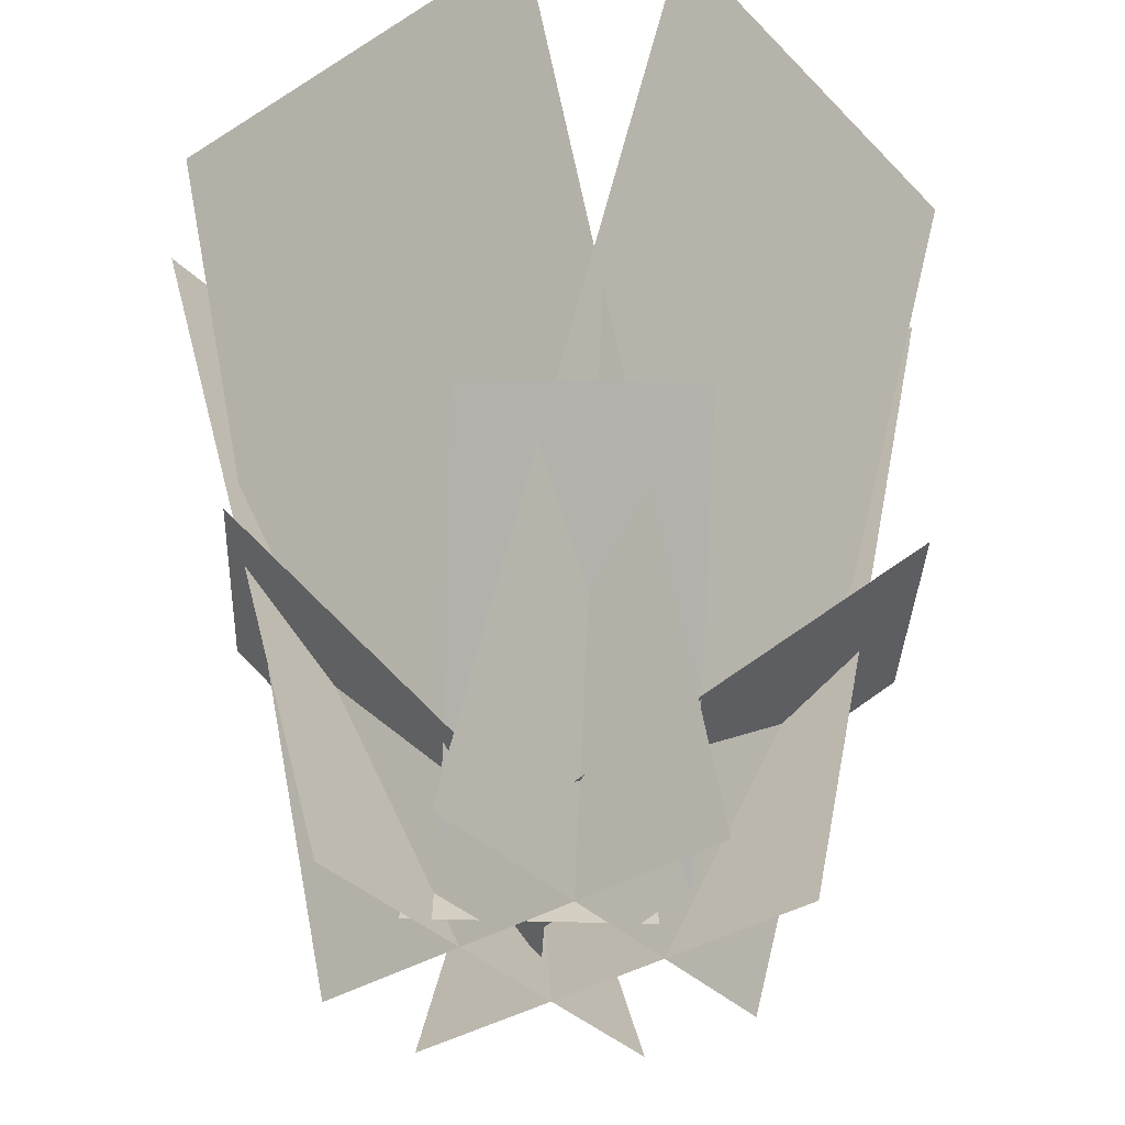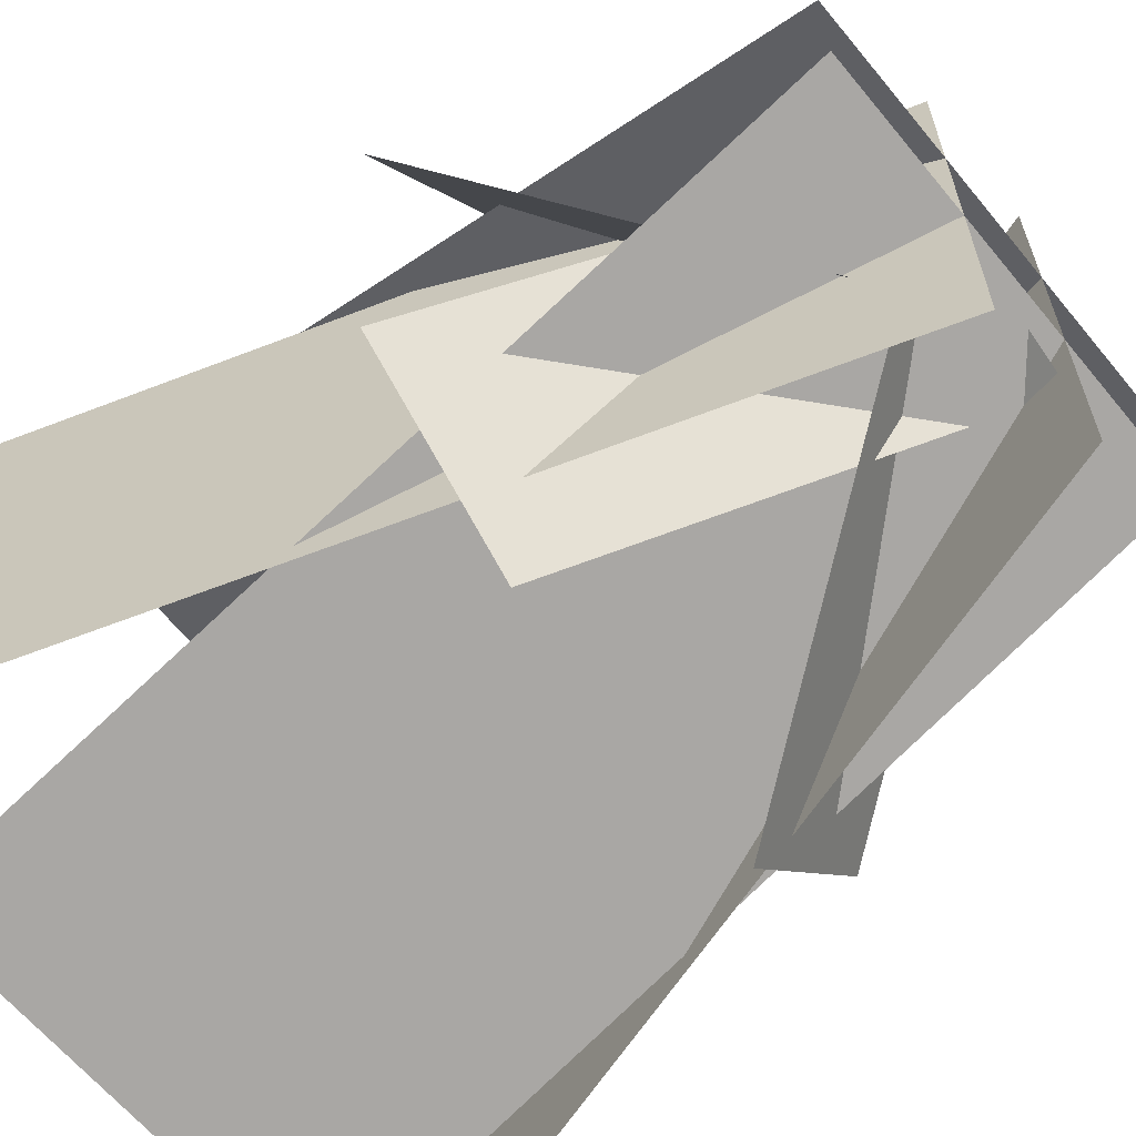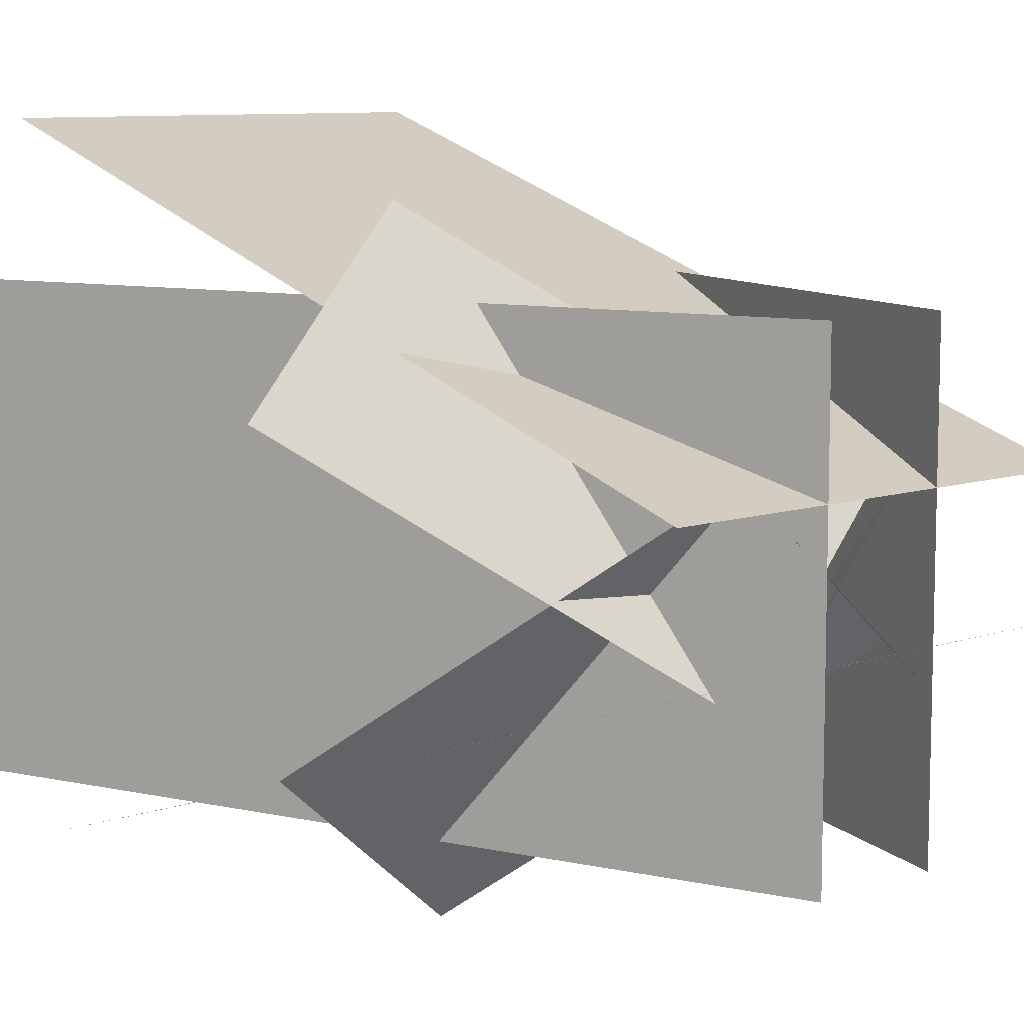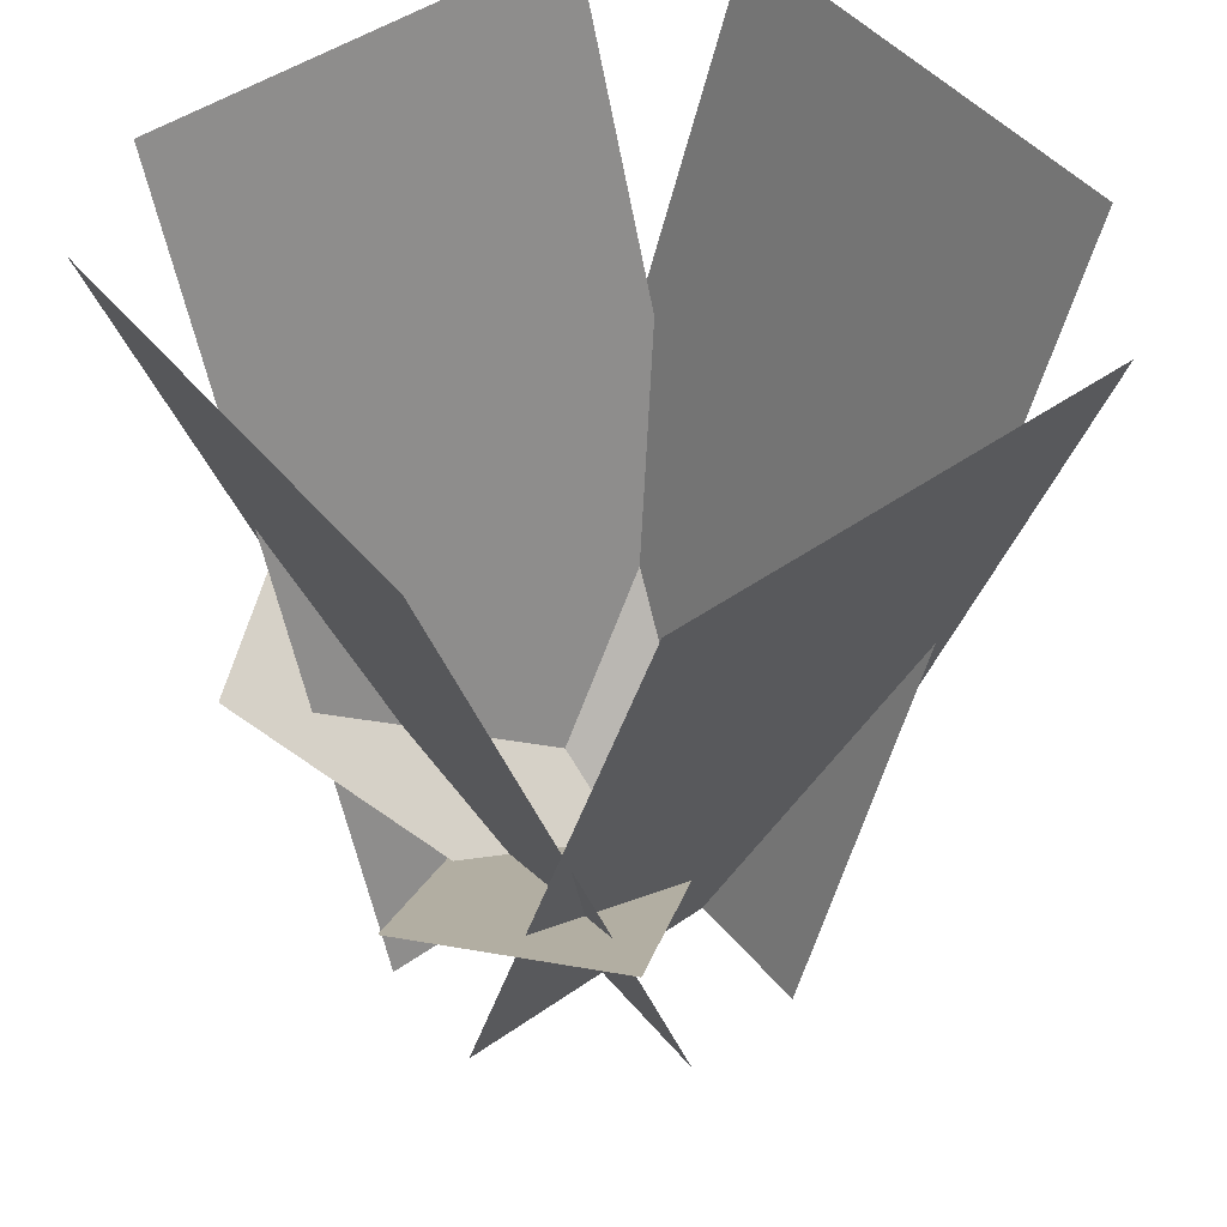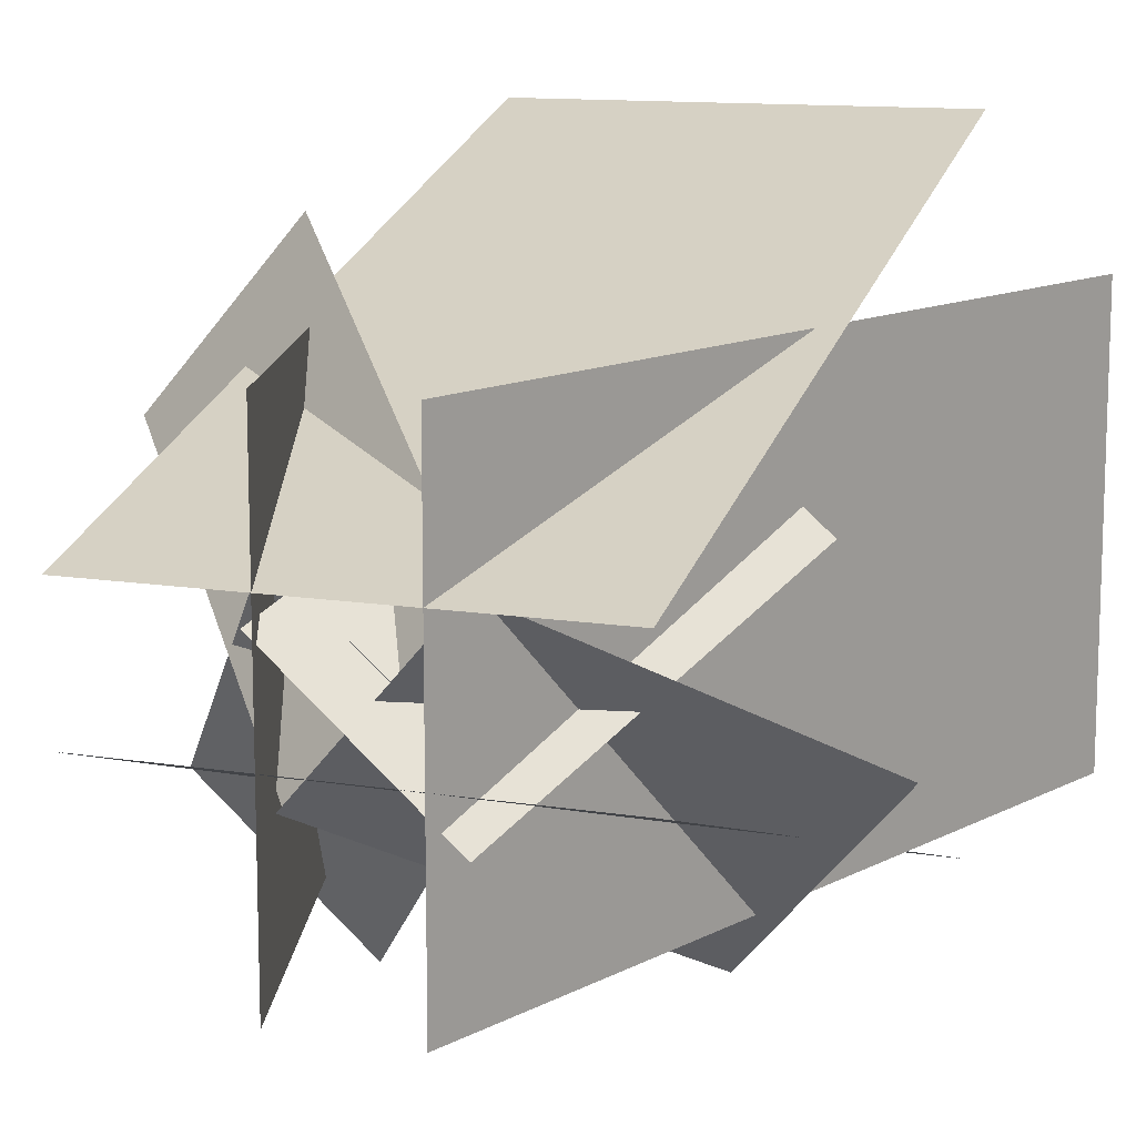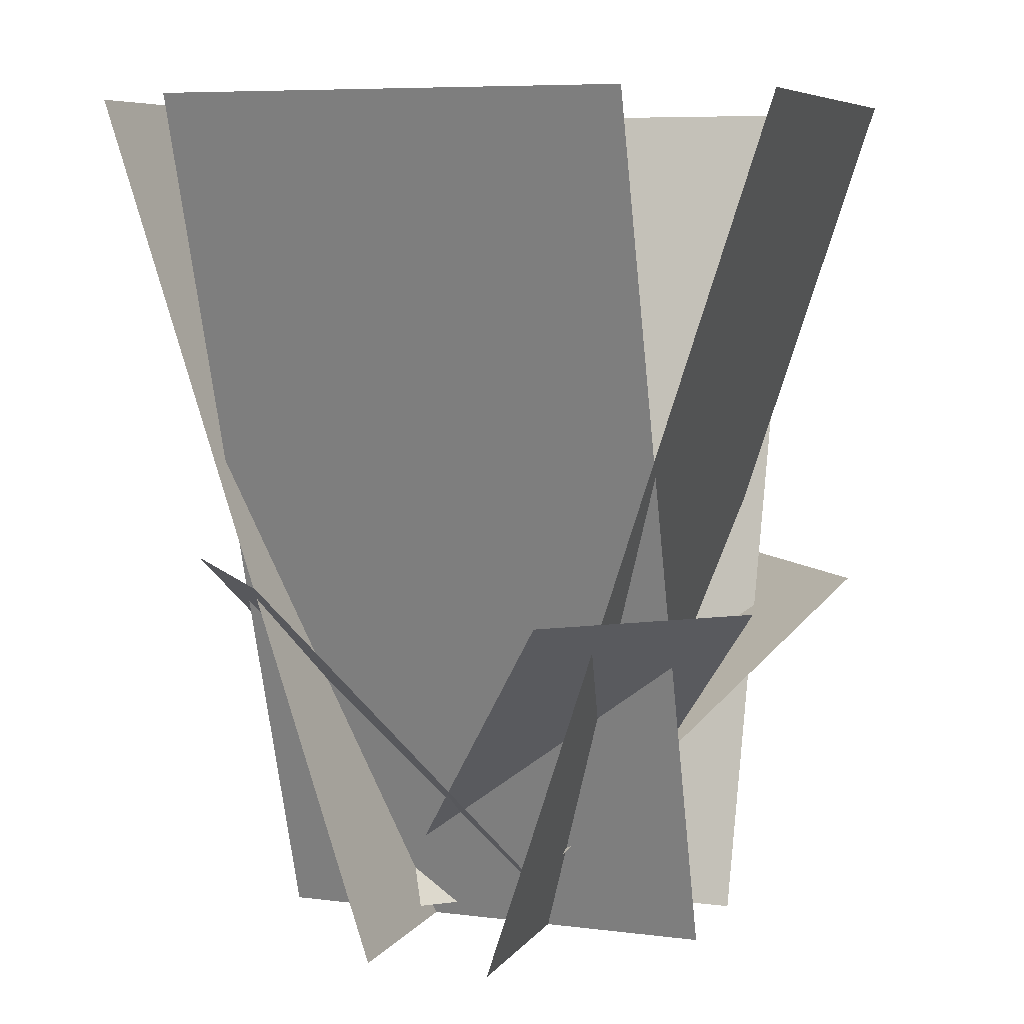
<metadata>
{"format":"obj","ext":"obj","renderer":"f3d","projection":"perspective","resolution":1024,"background":"white","views":[{"elev":-37.5,"azim":-141.5,"up":"+Y"},{"elev":-63.4,"azim":-50.6,"up":"+Z"},{"elev":9.1,"azim":-41.9,"up":"+Z"},{"elev":48.0,"azim":-38.0,"up":"+Y"},{"elev":12.1,"azim":21.2,"up":"+Z"},{"elev":7.2,"azim":-160.1,"up":"+Y"}]}
</metadata>
<code>
o paprota
v -5 0.4902 1.407
v -5 19.51 7.588
v -5 19.51 7.593
v -5 0.4887 1.412
v 5 0.4902 1.407
v 5 19.51 7.588
v 5 19.51 7.593
v 5 0.4887 1.412
v 1.412 0.4887 -5.5
v 7.593 19.51 -5.5
v 7.588 19.51 -5.5
v 1.407 0.4902 -5.5
v 1.412 0.4887 4.5
v 7.593 19.51 4.5
v 7.588 19.51 4.5
v 1.407 0.4902 4.5
v -1.407 0.4902 -5.5
v -7.588 19.51 -5.5
v -7.593 19.51 -5.5
v -1.412 0.4887 -5.5
v -1.407 0.4902 4.5
v -7.588 19.51 4.5
v -7.593 19.51 4.5
v -1.412 0.4887 4.5
v -5 0.4887 -1.412
v -5 19.51 -7.593
v -5 19.51 -7.588
v -5 0.4902 -1.407
v 5 0.4887 -1.412
v 5 19.51 -7.593
v 5 19.51 -7.588
v 5 0.4902 -1.407
v 1.828 1.964 -1.592
v -3.096 8.572 -7.257
v -3.097 8.57 -7.258
v 1.827 1.962 -1.594
v -1.946 1.964 1.688
v -6.87 8.572 -3.977
v -6.871 8.57 -3.978
v -1.947 1.962 1.687
v 1.557 2.089 1.238
v -4.272 8.442 6.305
v -4.271 8.444 6.304
v 1.558 2.091 1.237
v -1.724 2.089 -2.535
v -7.552 8.442 2.532
v -7.551 8.444 2.531
v -1.723 2.091 -2.536
v 1.667 1.56 1.421
v 6.73 8.975 -2.981
v 6.732 8.973 -2.983
v 1.668 1.558 1.419
v -1.614 1.56 -2.353
v 3.45 8.975 -6.755
v 3.451 8.973 -6.756
v -1.612 1.558 -2.354
v 1.99 0.8286 -2.529
v 5.013 9.704 0.9484
v 5.012 9.705 0.9468
v 1.989 0.8298 -2.531
v -1.783 0.8286 0.7509
v 1.24 9.704 4.229
v 1.238 9.705 4.227
v -1.785 0.8298 0.7492
g paprota_default
f 9 12 11 10
f 14 15 16 13
f 25 28 27 26
f 30 31 32 29
f 33 37 40 36
f 35 39 38 34
f 41 44 43 42
f 46 47 48 45
f 57 60 59 58
f 62 63 64 61
f 1 5 8 4
f 3 7 6 2
f 9 13 16 12
f 11 15 14 10
f 17 20 19 18
f 22 23 24 21
f 49 53 56 52
f 51 55 54 50
f 1 4 3 2
f 6 7 8 5
f 17 21 24 20
f 19 23 22 18
f 25 29 32 28
f 27 31 30 26
f 33 36 35 34
f 38 39 40 37
f 41 45 48 44
f 43 47 46 42
f 49 52 51 50
f 54 55 56 53
f 57 61 64 60
f 59 63 62 58
g paprota_image
f 2 6 5 1
f 4 8 7 3
f 18 22 21 17
f 20 24 23 19
f 50 54 53 49
f 52 56 55 51
f 26 30 29 25
f 28 32 31 27
f 34 38 37 33
f 36 40 39 35
f 42 46 45 41
f 44 48 47 43
f 58 62 61 57
f 60 64 63 59
f 10 14 13 9
f 12 16 15 11

</code>
